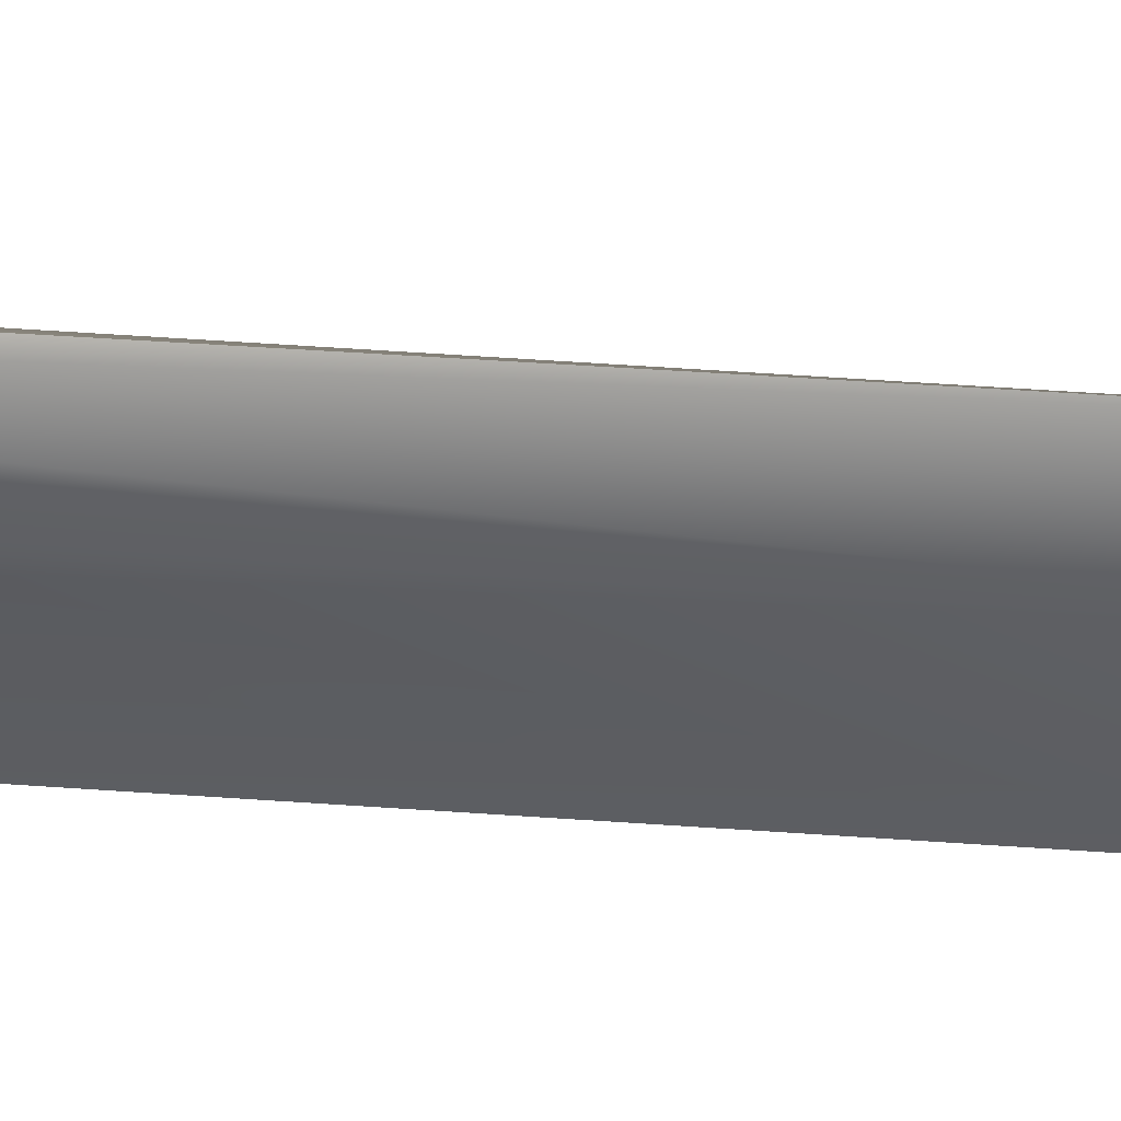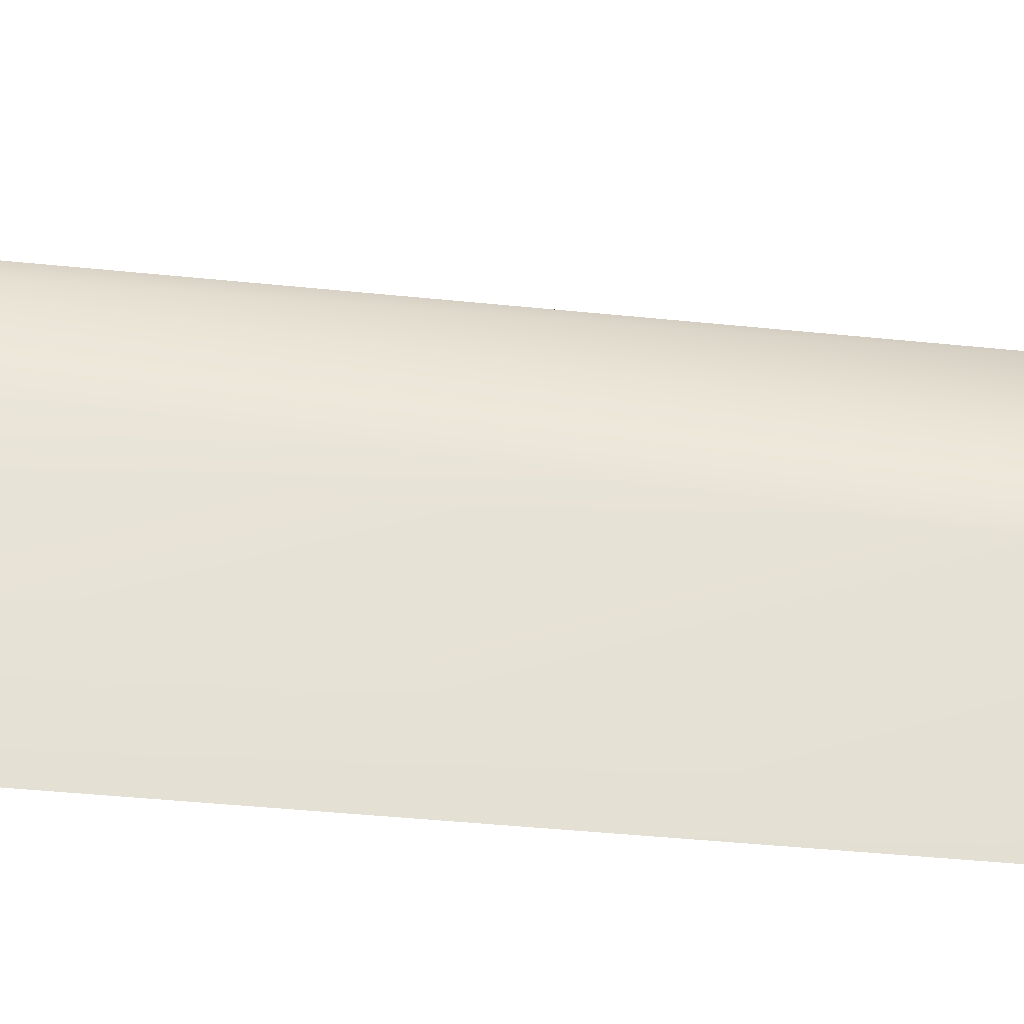
<metadata>
{"format":"obj","ext":"obj","renderer":"f3d","projection":"perspective","resolution":1024,"background":"white","views":[{"elev":44.1,"azim":-84.7,"up":"+Y"},{"elev":-29.3,"azim":80.8,"up":"+Y"}]}
</metadata>
<code>
o Blade0_Tailrotor_Blade0
v 0.001101 0.006393 0.03004
v 0.002255 0.004936 0.0355
v 0.001587 0.005317 0.03812
v -0.001332 0.00641 0.02988
v -0.002529 0.00466 0.02905
v -0.001683 0.005965 0.03481
v -0.002445 0.004632 0.03748
v 0.001814 -0.003 0.04374
v 0.000248 -0.01718 0.043
v 0.001261 -0.006914 0.0375
v 0.000223 -0.01091 0.03564
v 0.00016 -0.01051 0.0318
v 0.001113 -0.00781 0.0306
v 0.000204 -0.01239 0.03895
v 0.000268 -0.01442 0.04126
v -0.001079 -0.01142 0.04376
v -0.001441 -0.001771 0.1223
v -0.001781 -0.004399 0.04236
v -0.002304 -0.002143 0.04369
v -0.001862 0.003445 0.04167
v -0.000796 0.0069 0.1227
v -0.001213 0.008274 0.03268
v 0.000446 0.009536 0.1197
v -0.000137 0.009405 0.03211
v 0.000231 -0.02061 0.0438
v -0.001452 -0.007421 0.03547
v -0.000976 0.003895 0.02663
v -0.000159 0.007903 0.02852
v -0.000204 0.004162 0.02565
v -0.000185 0.000373 0.02473
v -0.001006 -0.005516 0.02703
v -0.001211 -0.007754 0.02962
v -0.000384 -0.008719 0.02826
v -0.000189 -0.007644 0.02696
v -0.000859 -0.003258 0.1305
v 0.000499 0.008178 0.1251
v 0.000521 0.002357 0.1332
v -0.000194 0.004187 0.13
v 0.000464 -0.000906 0.1355
v 0.00056 -0.004532 0.1371
v 0.000543 0.004416 0.1312
v 0.0002 -0.01139 0.03749
v 0.001469 0.003934 0.1298
v 0.000748 -0.007942 0.1381
v 0.002139 -0.004643 0.1265
v 0.001711 0.007386 0.1203
v 0.002241 0.002193 0.1241
v 0.000682 -0.02049 0.1184
v 0.000704 0.009008 0.03429
v 0.001851 0.001443 0.044
v 0.000111 -0.01023 0.03043
v -7e-05 0.008635 0.02954
v 4.9e-05 -0.00072 0.02474
v -0.000146 0.007068 0.02768
v 0.000636 0.004324 0.02686
v 0.000121 -0.009514 0.0292
v 0.000688 -0.005724 0.02713
v -8.8e-05 -0.002153 0.02489
v -0.000171 -0.006072 0.02599
v -0.000179 -0.00328 0.02505
v -0.002501 -0.006426 0.0301
v -0.002473 -0.006063 0.03636
v -0.002523 -0.000486 0.02749
v -0.002516 -0.004032 0.02798
v -0.002519 -2.4e-05 0.03453
v -0.002533 -0.002068 0.03249
v -0.002524 -0.00195 0.03385
v -0.002538 -0.001205 0.03169
v -0.002524 0.000774 0.03366
v -0.002532 0.000818 0.03248
v 0.002199 -0.006316 0.0297
v 0.002277 -0.005509 0.03893
v 0.0022 -0.000495 0.02724
v 0.002268 0.000769 0.03247
v 0.002262 -3.2e-05 0.03161
v 0.002276 0.000816 0.03365
v 0.002273 -0.002108 0.03345
v 0.002281 -0.001222 0.0345
v 0.002281 -4.6e-05 0.03445
v 0.002359 0.000349 0.04398
v 0.002265 -0.001957 0.03229
v 0.007446 0.001597 0.02905
v 0.007562 -0.004116 0.03207
v 0.007533 -0.002755 0.02967
v -0.000237 0.01086 0.009323
v 0.000837 0.009059 0.01135
v 0.003782 -0.001514 0.03201
v 0.003595 -0.000149 0.03112
v 0.003694 -0.002098 0.01801
v -0.002537 0.004256 0.01598
v -0.001349 0.009061 0.0114
v -0.001548 0.008683 0.01545
v -0.003837 -0.003736 0.01313
v -0.004503 -0.002475 0.01441
v -0.001641 0.004848 0.01553
v 0.003955 -0.003153 0.01487
v 0.002012 -0.004766 0.01616
v 0.002122 0.004421 0.0132
v -0.004462 0.002285 0.01455
v -0.002361 0.004335 0.01321
v -0.005125 0.000537 0.01319
v -0.005206 -0.00041 0.009099
v -0.004961 -0.001449 0.01325
v -0.002948 0.004515 0.008995
v 0.0024 0.01314 0.008853
v 0.001319 0.0152 0.01019
v -0.005203 -0.003843 0.01515
v -0.003356 -0.002498 0.03722
v -0.006245 -0.004481 0.0355
v -0.005426 0.005583 0.01801
v 0.00562 -5.3e-05 0.02758
v 0.006301 -0.004693 0.0307
v 0.005254 0.004557 0.03089
v 0.006363 0.002772 0.02973
v 0.001763 0.004676 0.01626
v 0.005119 0.005872 0.01845
v 0.005221 0.003299 0.01506
v -0.003834 -0.002045 0.01802
v -0.004122 -8.3e-05 0.03113
v -0.003821 -0.001458 0.03174
v 0.005376 -0.003364 0.01507
v 0.005364 -0.005882 0.01826
v 0.001344 0.005183 0.01138
v -0.005513 0.004324 0.03081
v -0.006346 0.004485 0.0315
v -0.00254 0.004828 0.03305
v 0.003774 -0.00159 0.03339
v 0.002887 -0.003616 0.0367
v -0.006234 -0.00042 0.03788
v -0.000962 -0.005044 0.01311
v -0.002459 -0.004658 0.009007
v 0.002199 -0.004606 0.009029
v 0.007549 -0.003283 0.03533
v -0.002338 -0.005378 0.0338
v 0.004554 0.002025 0.01448
v 0.004863 -0.000426 0.01326
v -0.004031 -0.000679 0.0377
v -0.005366 0.003154 0.0289
v -3.3e-05 0.01533 0.007182
v -0.00238 0.01316 0.007086
v -0.000901 0.01531 0.009369
v 0.000368 0.012 0.006815
v 0.001376 0.01171 0.00974
v -0.002089 0.01365 0.009626
v -0.001902 0.01279 0.01091
v -0.006103 -0.004942 0.03207
v -0.006383 0.001594 0.02818
v -0.005467 -0.000482 0.02759
v -0.003842 0.003371 0.01328
v 0.003624 0.00143 0.03748
v 0.003714 6.6e-05 0.03431
v -0.002373 -0.003537 0.03651
v -0.003721 -0.001849 0.03275
v -0.003835 -0.001371 0.03381
v -0.003893 -0.000105 0.03429
v 0.00192 0.003374 0.02156
v 0.002768 0.003298 0.01804
v -0.003281 0.002544 0.01805
v 0.001164 0.008677 0.01542
v 0.007416 0.003258 0.0304
v 0.004943 -0.00151 0.009043
v 0.004674 0.002103 0.009053
v -0.005326 -0.004957 0.03078
v -0.005372 -0.003311 0.02895
v -0.005189 -0.006168 0.01885
v -0.003627 0.001591 0.0373
v -0.001551 0.005177 0.01131
v 0.002848 -0.00435 0.01321
v 6.3e-05 0.01312 0.01143
v -0.000531 -0.005261 0.01663
v -0.00299 -0.004187 0.01553
v 0.002333 0.004676 0.009135
v 0.004546 -0.002147 0.0132
v 0.0037 0.003499 0.01309
v -0.002455 0.003046 0.02181
v 0.006105 0.003018 0.03673
v 0.006165 0.004964 0.03272
v 0.004056 -0.000617 0.03758
v 0.006191 -0.001695 0.03761
v -0.000955 -0.004079 0.02117
v -0.002068 -0.006075 0.02135
v -0.006271 0.003879 0.03558
v 0.006279 0.003915 0.03213
v 0.006358 -0.000228 0.02863
v 0.006408 -0.002777 0.02967
v 0.006438 -0.004138 0.03207
v 0.006429 -0.0036 0.03477
v 0.006391 -0.001507 0.03656
v 0.006324 0.001852 0.03637
v 0.006287 0.003629 0.03425
v 0.006334 -0.004752 0.03453
v -0.006439 0.002315 0.03429
v -0.006345 -0.002657 0.03077
v -0.006381 -0.000866 0.02968
v -0.006426 0.00142 0.03024
v -0.006448 0.002607 0.03196
v -0.006396 0.000165 0.03578
v -0.006352 -0.002119 0.03522
v -0.006327 -0.00347 0.03298
v -0.002502 0.003035 0.03657
v -0.001901 -0.003619 0.0213
v 0.001954 -0.003671 0.02124
v 4.8e-05 -0.004417 0.018
v 0.005165 0.003348 0.02888
v 0.002511 -0.005279 0.0338
v 0.00231 -0.00596 0.02142
v -0.003802 0.001057 0.03344
v 0.002423 0.003062 0.03662
v -0.002352 0.005666 0.02147
v 0.002061 0.005758 0.02148
v -0.003876 0.001203 0.03224
v 0.002501 -0.004682 0.03502
v 0.003729 0.001369 0.03314
v 0.00374 0.001167 0.03196
v 0.007403 0.004005 0.03338
v 0.007439 0.002362 0.03596
v -0.000543 0.004955 0.01673
v 0.002312 0.004663 0.03143
v 0.002313 0.004767 0.03378
v -0.001652 0.01134 0.009437
v 0.000776 0.01111 0.009148
v 0.000441 0.01428 0.01133
v -0.001137 -0.000625 0.02594
v -0.001905 0.001881 0.04364
v 0.000787 -0.000627 0.02592
v 0.000579 -0.02046 0.1398
v 0.00185 0.01314 0.01034
v -0.003836 -0.001346 0.03382
v -0.003837 -0.001366 0.03385
v -0.003888 -5.2e-05 0.03425
v -0.00389 -7e-05 0.03426
v -0.003869 -5e-05 0.03433
v 0.007489 -0.000515 0.02868
v 0.007491 -0.00026 0.03681
v 0.002233 0.00501 0.02828
v 0.002173 0.005269 0.02592
v 0.002125 0.005479 0.02402
v 0.005878 -0.002269 0.02827
v 0.006128 -0.004144 0.03207
v 0.006115 -0.003311 0.03533
v 0.006012 0.001569 0.02905
v 0.005982 0.003229 0.03041
v 0.006099 -0.002784 0.02967
v 0.005969 0.003977 0.03338
v 0.006005 0.002334 0.03596
v 0.006057 -0.000288 0.03681
v 0.006055 -0.000543 0.02868
v 0.006112 -0.002023 0.03242
v 0.006106 -0.001625 0.03398
v 0.006057 0.000706 0.03098
v 0.006042 0.0015 0.03163
v 0.006098 -0.001373 0.03128
v 0.006036 0.001857 0.03305
v 0.006053 0.001072 0.03428
v 0.006078 -0.000181 0.03469
v 0.006077 -0.000303 0.03081
v -0.007593 -0.002293 0.03244
v -0.007599 -0.001895 0.03399
v -0.007648 0.000436 0.031
v -0.007663 0.00123 0.03164
v -0.007606 -0.001643 0.03129
v -0.007669 0.001587 0.03306
v -0.007652 0.000802 0.0343
v -0.007626 -0.000451 0.0347
v -0.007628 -0.000573 0.03082
v 0.001829 0.004635 0.02832
v 0.001814 -0.003 0.04374
v 0.001814 -0.003 0.04374
v 0.000223 -0.01091 0.03564
v 0.000223 -0.01091 0.03564
v 0.00016 -0.01051 0.0318
v 0.00016 -0.01051 0.0318
v 0.00016 -0.01051 0.0318
v 0.00016 -0.01051 0.0318
v 0.000204 -0.01239 0.03895
v 0.000268 -0.01442 0.04126
v 0.000248 -0.01718 0.043
v 0.000446 0.009536 0.1197
v -0.000137 0.009405 0.03211
v 0.000231 -0.02061 0.0438
v 0.000231 -0.02061 0.0438
v -0.000204 0.004162 0.02565
v -0.000185 0.000373 0.02473
v -0.000185 0.000373 0.02473
v -0.000185 0.000373 0.02473
v -0.000384 -0.008719 0.02826
v -0.000384 -0.008719 0.02826
v -0.000384 -0.008719 0.02826
v -0.000189 -0.007644 0.02696
v -0.000189 -0.007644 0.02696
v -0.000189 -0.007644 0.02696
v 0.000499 0.008178 0.1251
v 0.000521 0.002357 0.1332
v 0.000464 -0.000906 0.1355
v 0.000464 -0.000906 0.1355
v 0.00056 -0.004532 0.1371
v 0.000543 0.004416 0.1312
v 0.000543 0.004416 0.1312
v 0.001851 0.001443 0.044
v 4.9e-05 -0.00072 0.02474
v 4.9e-05 -0.00072 0.02474
v 4.9e-05 -0.00072 0.02474
v -8.8e-05 -0.002153 0.02489
v -8.8e-05 -0.002153 0.02489
v -8.8e-05 -0.002153 0.02489
v -0.000179 -0.00328 0.02505
v -0.000179 -0.00328 0.02505
v 0.000121 -0.009514 0.0292
v 0.000111 -0.01023 0.03043
v 0.000111 -0.01023 0.03043
v 0.000111 -0.01023 0.03043
v 0.000111 -0.01023 0.03043
v 0.000111 -0.01023 0.03043
v 0.000111 -0.01023 0.03043
v 0.0022 -0.000495 0.02724
v 0.007562 -0.004116 0.03207
v 0.007549 -0.003283 0.03533
v 0.007446 0.001597 0.02905
v 0.007416 0.003258 0.0304
v 0.007533 -0.002755 0.02967
v 0.002359 0.000349 0.04398
v 0.003955 -0.003153 0.01487
v 0.002012 -0.004766 0.01616
v 0.002012 -0.004766 0.01616
v -0.005206 -0.00041 0.009099
v -0.002948 0.004515 0.008995
v 0.0024 0.01314 0.008853
v 0.001319 0.0152 0.01019
v 0.001319 0.0152 0.01019
v 0.005119 0.005872 0.01845
v 0.005221 0.003299 0.01506
v 0.005376 -0.003364 0.01507
v 0.005364 -0.005882 0.01826
v -0.006245 -0.004481 0.0355
v -0.006234 -0.00042 0.03788
v -0.002459 -0.004658 0.009007
v 0.002199 -0.004606 0.009029
v 0.004554 0.002025 0.01448
v 0.004554 0.002025 0.01448
v 0.004863 -0.000426 0.01326
v 0.004863 -0.000426 0.01326
v 0.004863 -0.000426 0.01326
v 0.004863 -0.000426 0.01326
v 0.004863 -0.000426 0.01326
v 0.001763 0.004676 0.01626
v 0.001763 0.004676 0.01626
v -0.003356 -0.002498 0.03722
v -0.004031 -0.000679 0.0377
v -0.005426 0.005583 0.01801
v -0.005513 0.004324 0.03081
v -0.005366 0.003154 0.0289
v -0.005366 0.003154 0.0289
v -3.3e-05 0.01533 0.007182
v -0.00238 0.01316 0.007086
v -0.00238 0.01316 0.007086
v -0.001902 0.01279 0.01091
v -0.001902 0.01279 0.01091
v -0.001902 0.01279 0.01091
v -0.006103 -0.004942 0.03207
v -0.006346 0.004485 0.0315
v -0.006383 0.001594 0.02818
v -0.006383 0.001594 0.02818
v -0.005467 -0.000482 0.02759
v -0.002361 0.004335 0.01321
v -0.002361 0.004335 0.01321
v -0.002361 0.004335 0.01321
v -0.003842 0.003371 0.01328
v 0.000368 0.012 0.006815
v 0.004943 -0.00151 0.009043
v 0.004674 0.002103 0.009053
v -0.005326 -0.004957 0.03078
v -0.005189 -0.006168 0.01885
v -0.003627 0.001591 0.0373
v -0.000531 -0.005261 0.01663
v -0.00299 -0.004187 0.01553
v 0.001344 0.005183 0.01138
v 0.001344 0.005183 0.01138
v -0.001551 0.005177 0.01131
v -0.001551 0.005177 0.01131
v 0.002333 0.004676 0.009135
v -0.001641 0.004848 0.01553
v -0.001641 0.004848 0.01553
v -0.001641 0.004848 0.01553
v -0.003837 -0.003736 0.01313
v -0.003837 -0.003736 0.01313
v -0.001548 0.008683 0.01545
v -0.000962 -0.005044 0.01311
v 0.002848 -0.00435 0.01321
v 0.006105 0.003018 0.03673
v 0.006191 -0.001695 0.03761
v -0.005203 -0.003843 0.01515
v -0.006271 0.003879 0.03558
v 0.006334 -0.004752 0.03453
v 0.006301 -0.004693 0.0307
v -0.006439 0.002315 0.03429
v -0.006448 0.002607 0.03196
v -0.006381 -0.000866 0.02968
v -0.006345 -0.002657 0.03077
v -0.006426 0.00142 0.03024
v -0.006396 0.000165 0.03578
v -0.006352 -0.002119 0.03522
v -0.006327 -0.00347 0.03298
v 0.000837 0.009059 0.01135
v 0.000837 0.009059 0.01135
v 0.001954 -0.003671 0.02124
v 0.001954 -0.003671 0.02124
v -0.001901 -0.003619 0.0213
v -0.001901 -0.003619 0.0213
v 0.005254 0.004557 0.03089
v 0.002511 -0.005279 0.0338
v 0.00231 -0.00596 0.02142
v 0.00231 -0.00596 0.02142
v -0.00254 0.004828 0.03305
v -0.002352 0.005666 0.02147
v -0.002352 0.005666 0.02147
v 0.002061 0.005758 0.02148
v 0.002061 0.005758 0.02148
v -0.001349 0.009061 0.0114
v -0.001349 0.009061 0.0114
v 0.007403 0.004005 0.03338
v 0.007439 0.002362 0.03596
v -0.002373 -0.003537 0.03651
v -0.002373 -0.003537 0.03651
v -0.002338 -0.005378 0.0338
v 0.002312 0.004663 0.03143
v 0.002313 0.004767 0.03378
v 6.3e-05 0.01312 0.01143
v 0.003624 0.00143 0.03748
v 0.002423 0.003062 0.03662
v 0.002423 0.003062 0.03662
v 0.007491 -0.00026 0.03681
v 0.007489 -0.000515 0.02868
v -0.002068 -0.006075 0.02135
v -0.002068 -0.006075 0.02135
v 0.00192 0.003374 0.02156
v 0.00192 0.003374 0.02156
v 0.000776 0.01111 0.009148
v 0.000776 0.01111 0.009148
v -0.000543 0.004955 0.01673
v -0.005125 0.000537 0.01319
v -0.004961 -0.001449 0.01325
v -0.004462 0.002285 0.01455
v -0.004503 -0.002475 0.01441
v -0.004503 -0.002475 0.01441
v 0.004056 -0.000617 0.03758
v 0.002887 -0.003616 0.0367
v 0.002887 -0.003616 0.0367
v -0.001652 0.01134 0.009437
v -0.001652 0.01134 0.009437
v 0.001164 0.008677 0.01542
v 0.00185 0.01314 0.01034
v 0.00185 0.01314 0.01034
v 0.0037 0.003499 0.01309
v -0.002502 0.003035 0.03657
v -0.002502 0.003035 0.03657
v -0.002455 0.003046 0.02181
v -0.002455 0.003046 0.02181
v 0.004546 -0.002147 0.0132
v 0.006128 -0.004144 0.03207
v 0.006115 -0.003311 0.03533
v 0.006012 0.001569 0.02905
v 0.005982 0.003229 0.03041
v 0.006099 -0.002784 0.02967
v 0.005969 0.003977 0.03338
v 0.006005 0.002334 0.03596
v 0.006057 -0.000288 0.03681
v 0.006055 -0.000543 0.02868
v 0.006112 -0.002023 0.03242
v 0.006106 -0.001625 0.03398
v 0.006057 0.000706 0.03098
v 0.006042 0.0015 0.03163
v 0.006098 -0.001373 0.03128
v 0.006036 0.001857 0.03305
v 0.006053 0.001072 0.03428
v 0.006078 -0.000181 0.03469
v 0.006077 -0.000303 0.03081
v -0.007593 -0.002293 0.03244
v -0.007599 -0.001895 0.03399
v -0.007648 0.000436 0.031
v -0.007663 0.00123 0.03164
v -0.007606 -0.001643 0.03129
v -0.007669 0.001587 0.03306
v -0.007652 0.000802 0.0343
v -0.007626 -0.000451 0.0347
v -0.007628 -0.000573 0.03082
v 0.000748 -0.007942 0.1381
v 0.000787 -0.000627 0.02592
v 0.000682 -0.02049 0.1184
v 0.000579 -0.02046 0.1398
g Blade0_Tailrotor_Blade0_Heckrotorblatt
f 266 1 2
f 1 3 2
f 4 5 6
f 6 5 7
f 267 277 10
f 269 271 13
f 10 275 269
f 10 276 275
f 277 276 10
f 267 281 277
f 10 269 13
f 16 280 48
f 17 18 48
f 48 18 16
f 19 18 17
f 224 19 17
f 20 224 17
f 21 22 17
f 17 22 20
f 22 21 278
f 278 279 22
f 14 15 16
f 25 16 9
f 16 18 26
f 270 14 16
f 270 16 26
f 270 26 311
f 20 22 6
f 22 4 6
f 27 4 28
f 27 282 223
f 28 282 27
f 28 4 22
f 283 305 223
f 283 223 282
f 279 28 22
f 305 31 223
f 311 26 32
f 286 311 32
f 286 32 289
f 289 32 31
f 289 31 305
f 48 489 17
f 17 489 35
f 44 35 489
f 292 278 21
f 293 38 294
f 296 294 44
f 38 293 297
f 294 38 35
f 294 35 44
f 21 38 292
f 21 35 38
f 21 17 35
f 38 297 292
f 42 309 272
f 9 16 15
f 313 33 290
f 312 291 273
f 304 307 34
f 43 486 45
f 40 486 43
f 486 226 45
f 298 295 43
f 46 23 36
f 46 36 43
f 46 43 47
f 40 43 295
f 298 43 36
f 43 45 47
f 45 226 488
f 49 24 23
f 46 49 23
f 49 46 299
f 299 46 47
f 47 267 299
f 267 47 45
f 267 45 281
f 281 45 488
f 1 49 3
f 49 299 3
f 24 49 52
f 49 1 52
f 29 300 284
f 54 55 29
f 29 55 300
f 1 55 52
f 52 55 54
f 308 57 13
f 285 301 303
f 487 59 306
f 487 306 302
f 57 308 59
f 57 59 487
f 13 271 308
f 308 310 287
f 308 287 59
f 51 274 288
f 60 58 30
f 61 32 62
f 62 32 26
f 62 26 18
f 5 4 27
f 5 27 63
f 63 27 223
f 63 223 64
f 64 223 31
f 64 31 61
f 61 31 32
f 67 19 65
f 66 62 67
f 62 19 67
f 63 64 68
f 66 61 62
f 68 64 66
f 69 65 7
f 66 64 61
f 63 68 5
f 70 5 68
f 69 7 70
f 70 7 5
f 65 224 7
f 19 224 65
f 13 71 72
f 13 72 10
f 10 72 268
f 13 57 71
f 487 315 57
f 71 57 315
f 315 300 55
f 315 55 266
f 266 55 1
f 266 74 75
f 315 75 81
f 74 266 2
f 74 2 76
f 72 77 78
f 79 321 78
f 76 2 79
f 79 2 321
f 315 266 75
f 321 72 78
f 81 71 315
f 77 72 81
f 81 72 71
f 268 72 321
f 321 3 299
f 321 2 3
f 224 20 7
f 62 18 19
f 6 7 20
f 8 80 50
f 12 11 314 56
f 39 41 37
f 73 225 53
g Blade0_Tailrotor_Blade0_Kunstoff_Schwarz
f 85 438 403
f 87 88 89
f 418 85 403
f 427 357 386
f 384 374 375
f 439 345 383
f 168 322 323
f 98 346 339
f 442 364 367
f 101 325 441
f 325 101 326
f 327 328 451
f 444 107 99
f 347 334 423
f 349 90 442
f 111 184 394 238
f 409 114 204
f 345 330 331
f 118 119 120
f 97 332 333
f 350 360 413
f 178 127 446
f 334 347 335
f 387 336 337
f 334 424 423
f 448 85 418
f 338 331 340
f 331 338 345
f 348 335 347
f 110 351 124
f 343 322 173
f 353 354 141
f 368 437 85
f 327 451 143
f 222 144 356
f 449 358 144
f 424 334 359
f 350 361 360
f 362 363 164
f 428 151 178
f 422 407 118
f 118 153 422
f 93 336 387
f 422 154 229 108
f 137 155 232 373
f 158 119 118
f 115 450 386
f 178 151 127
f 342 369 370
f 336 93 325
f 441 325 93
f 371 164 372
f 348 166 335
f 117 121 341
f 388 337 369
f 114 184 111
f 169 451 222
f 147 352 148
f 353 141 329
f 170 391 171
f 339 453 98
f 157 89 88
f 378 376 380 326
f 365 217 381
f 332 97 96
f 385 130 323
f 454 158 456
f 386 382 115
f 370 380 453
f 342 458 369
f 458 388 369
f 388 387 337
f 326 101 149
f 426 389 177
f 355 85 448
f 445 390 389 150
f 329 141 222
f 180 408 433
f 114 409 177
f 416 415 457 436
f 445 447 390
f 446 89 405
f 201 152 134 434
f 406 180 433 412
f 110 99 107 372 164 363 351
f 94 171 391
f 392 335 166
f 186 187 188 189 190 183 177 176 179 393 394
f 157 435 456 158
f 395 125 362 164 398 397 399 396
f 182 395 400 401 402 398 164 146 109 129
f 138 361 350
f 126 455 175 414
f 377 379 404
f 389 426 430
f 407 405 203
f 166 200 392
f 113 204 116
f 386 450 427
f 117 116 204 111 238 394 122 121
f 222 141 144
f 159 346 98 123 86 221 452
f 89 203 405
f 163 165 333 112 410 411 181 424
f 118 407 203
f 453 342 370
f 120 153 118
f 155 231 232
f 442 90 364
f 137 229 228 155
f 157 429 435
f 350 413 209 417 237 236 235 425 426 409 330 349
f 211 119 158
f 182 125 395
f 443 440 103
f 205 212 128 202 206
f 419 404 379
f 428 157 213
f 157 214 213
f 326 149 366 378
f 227 427 450
f 439 90 349
f 213 151 428
f 384 324 374
f 170 97 333 165 391
f 127 87 89 446
f 390 447 410 191
f 389 430 150
f 112 191 410
f 409 426 177
f 218 210 156 208 219
f 98 453 376
f 453 380 376
f 356 169 222
f 424 359 163
f 157 428 429
f 200 413 392
f 349 330 345 439
f 92 145 220 91 167 100 95
f 454 207 211 158
f 96 344 332
f 360 392 413
f 354 449 144
f 153 154 422
f 141 354 144
f 88 214 157
f 85 355 368
f 146 164 371
f 437 368 327
f 222 451 328
f 143 437 327
f 320 432 318 319 420 421 431 317 316
f 108 229 137
f 228 229 154
f 204 114 111
f 373 232 454
f 207 230 231
f 394 184 185 186
f 114 177 183
f 232 231 230 207 454
f 375 443 384
f 173 322 168
f 174 135 136
f 104 172 162 161 132 131 102
f 440 443 442
f 364 90 439
f 103 384 443
f 323 130 168
f 367 440 442
f 105 142 140 139 106
f 466 475 469 240
f 82 461 462 160
f 233 467 461 82
f 83 459 463 84
f 234 246 460 133
f 84 463 467 233
f 215 464 465 216
f 216 465 246 234
f 133 460 459 83
f 160 462 464 215
f 473 482 483 474
f 241 470 471 242
f 243 472 476 247
f 245 254 475 466
f 239 468 472 243
f 242 471 253 244
f 244 253 254 245
f 240 469 468 239
f 247 476 470 241
f 481 477 478 484 263 262 480 479 485
f 249 258 257 248
f 256 265 259 250
f 255 264 258 249
f 250 259 260 251
f 252 261 265 256
f 474 483 264 255
f 248 257 261 252
f 251 260 482 473
f 192 196 195 194 193 199 198 197

</code>
